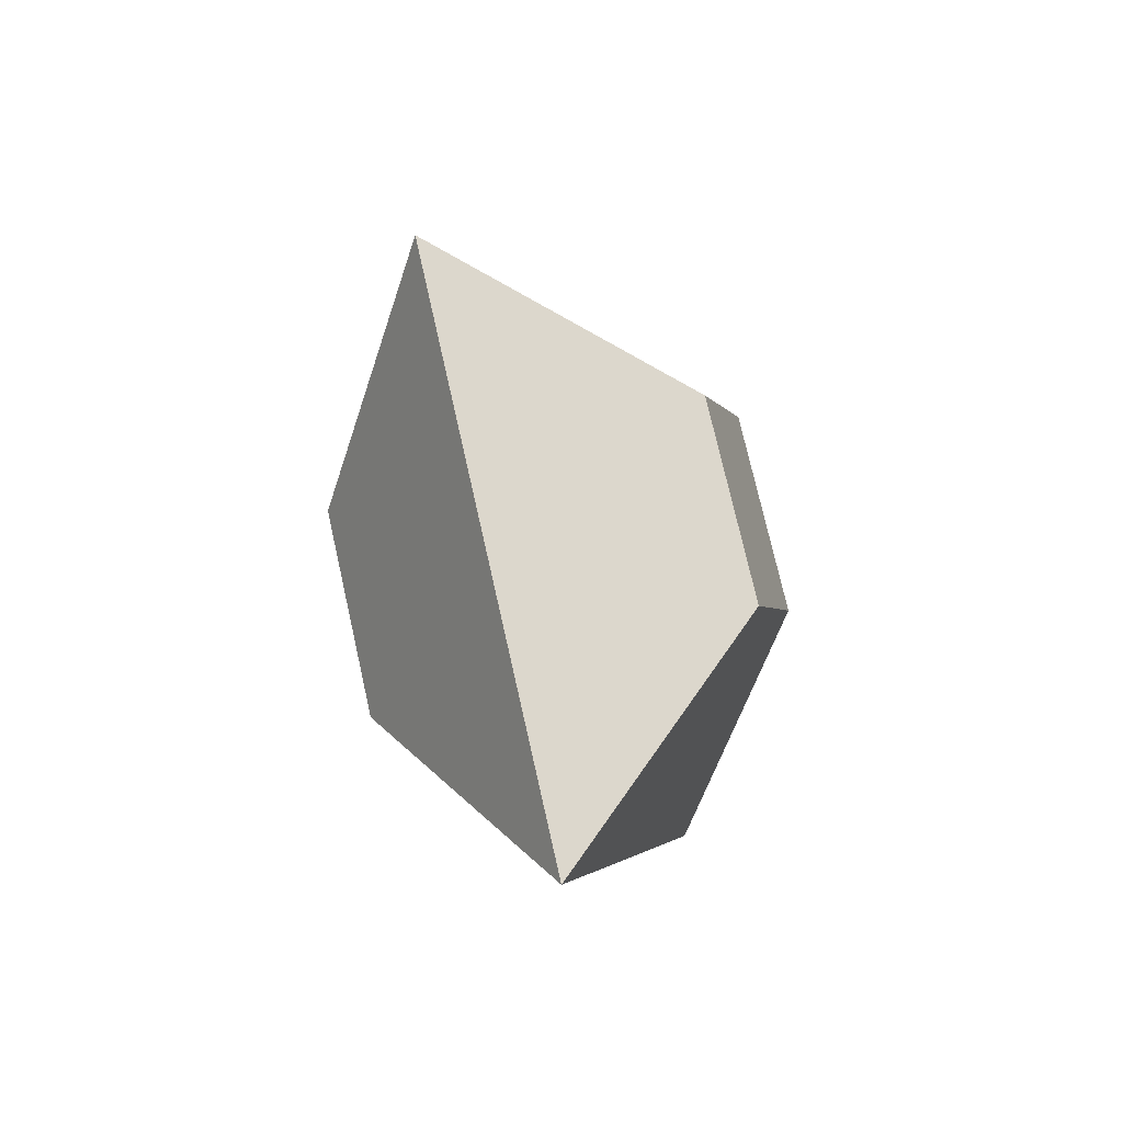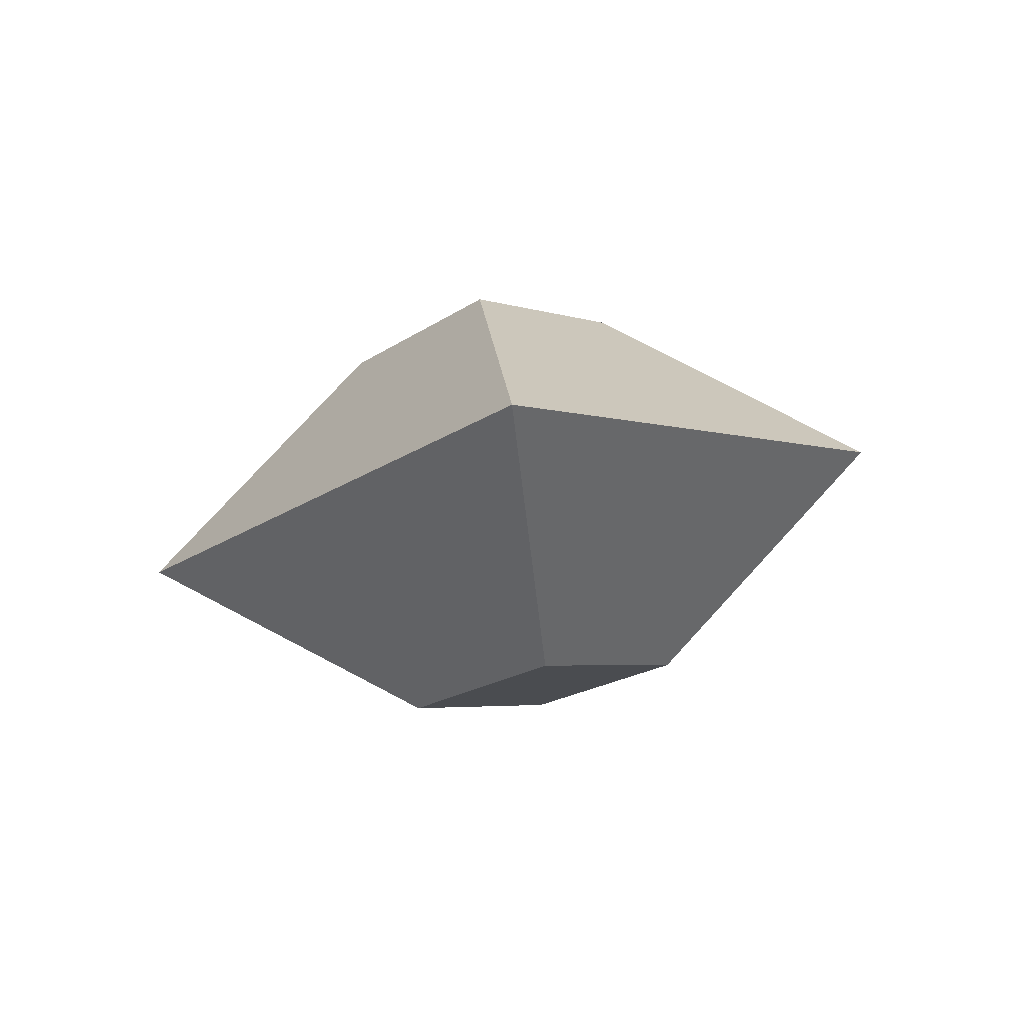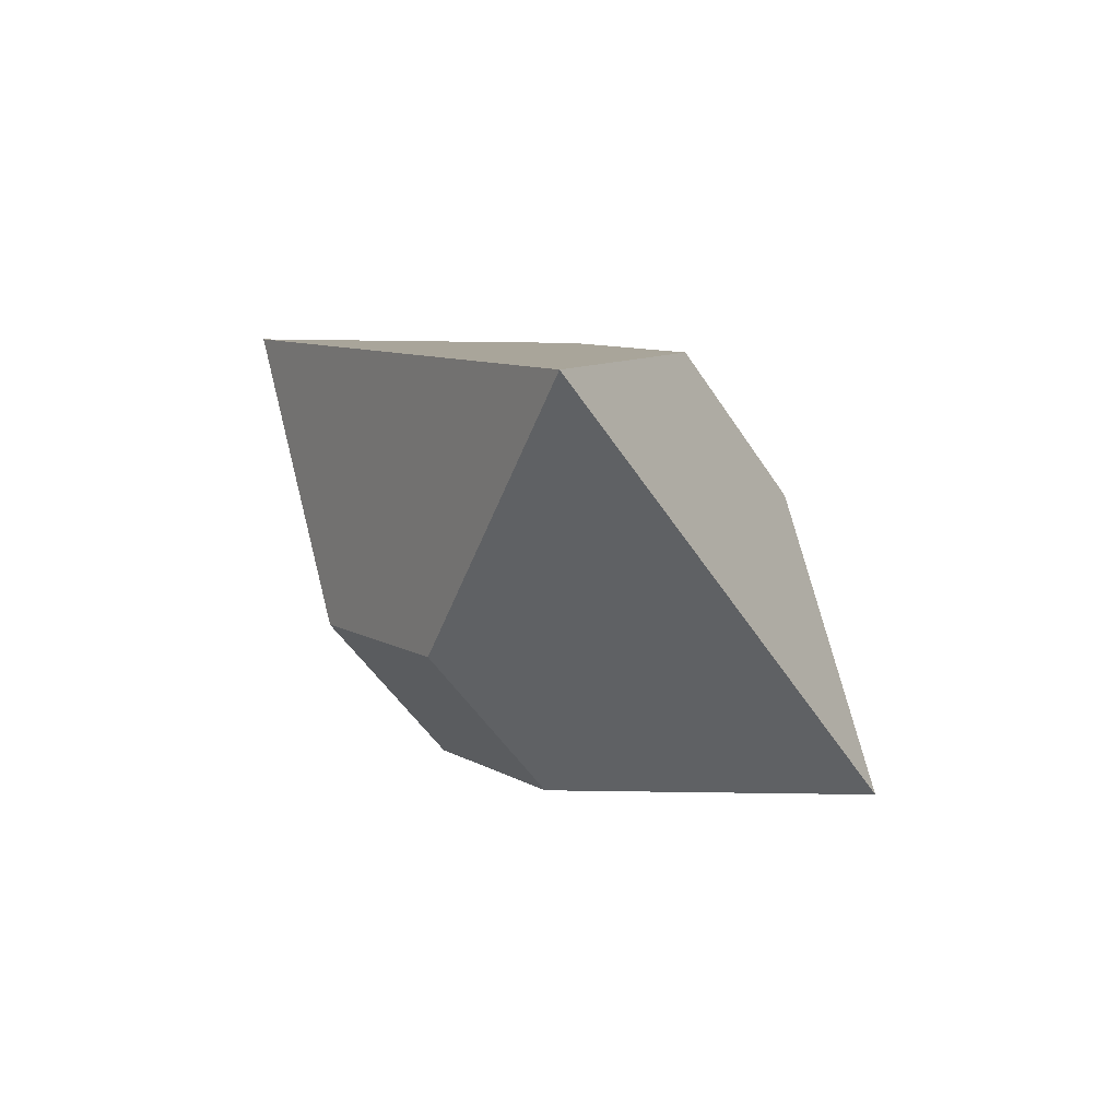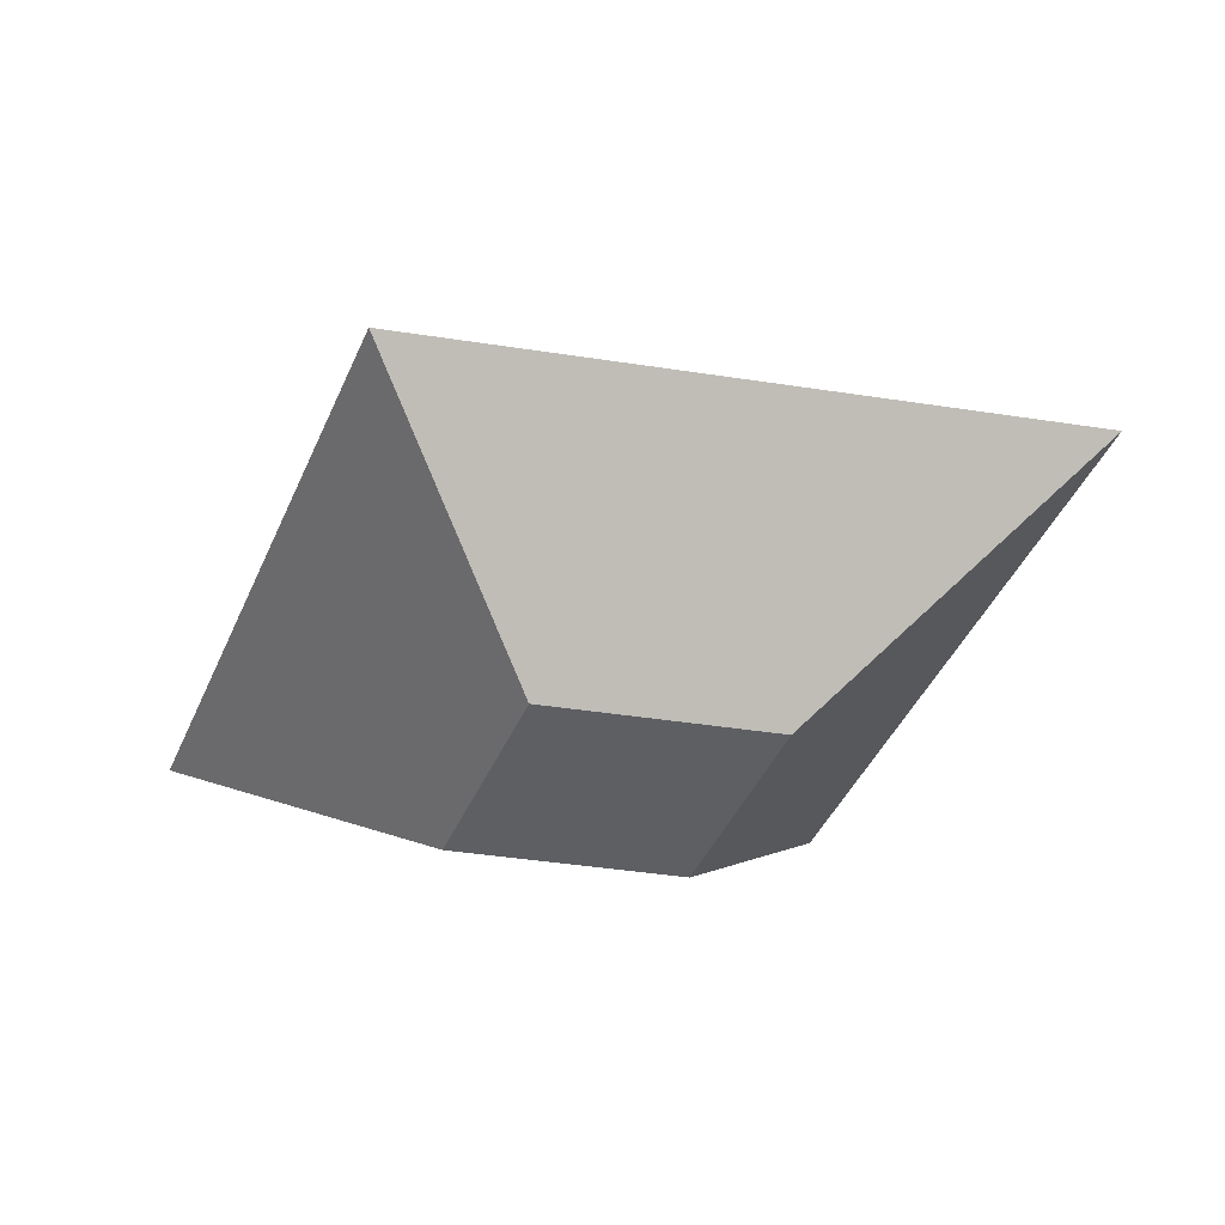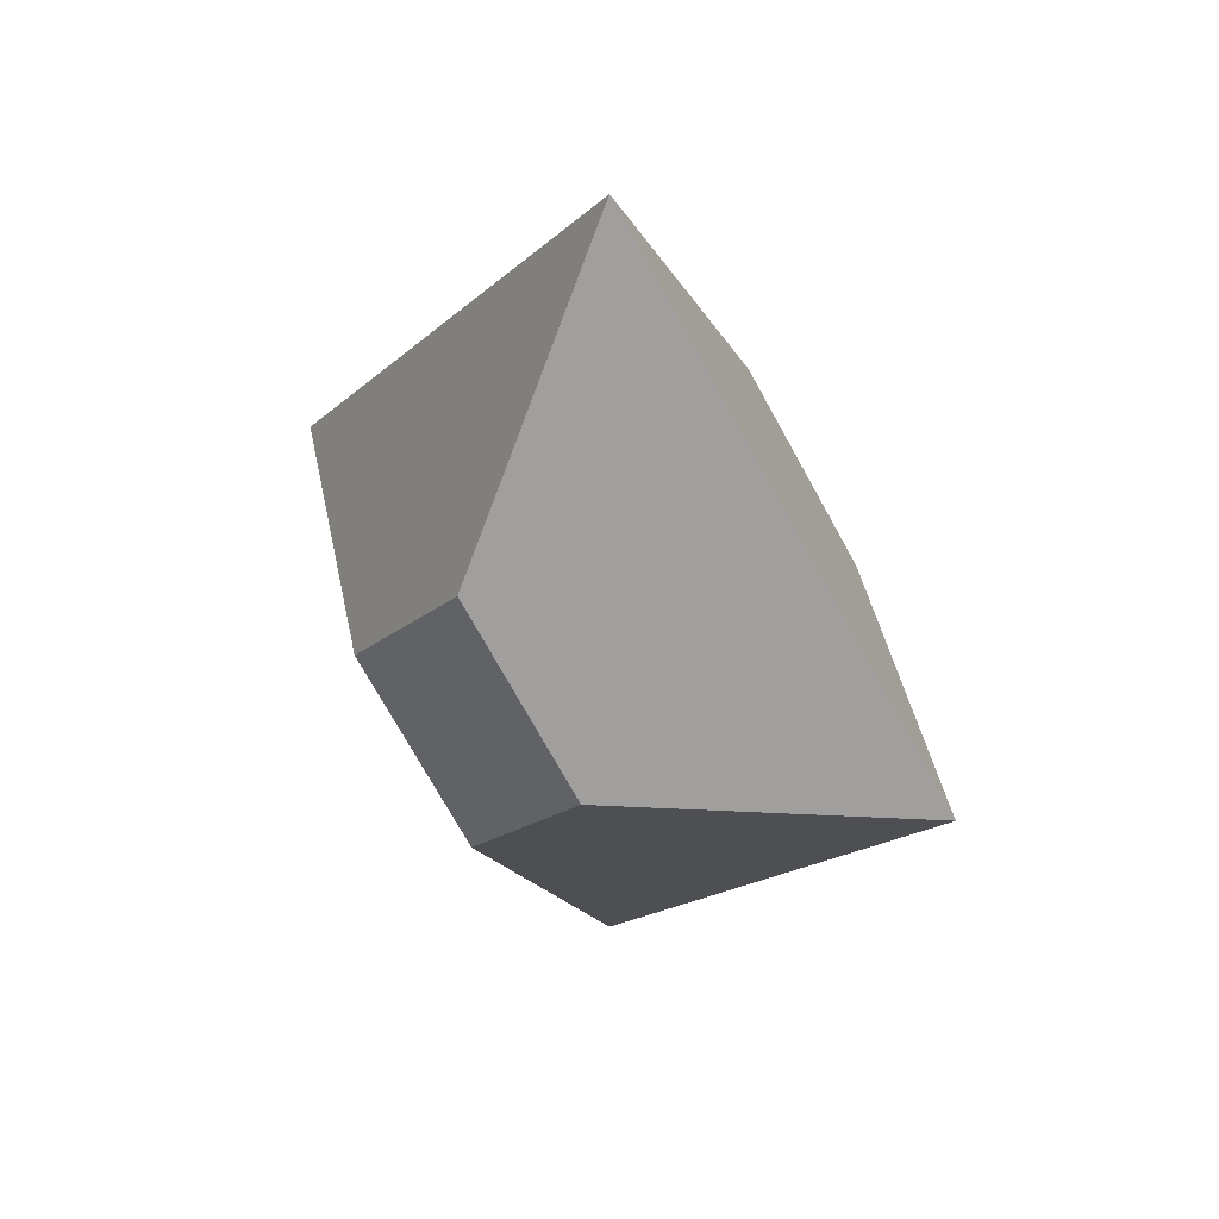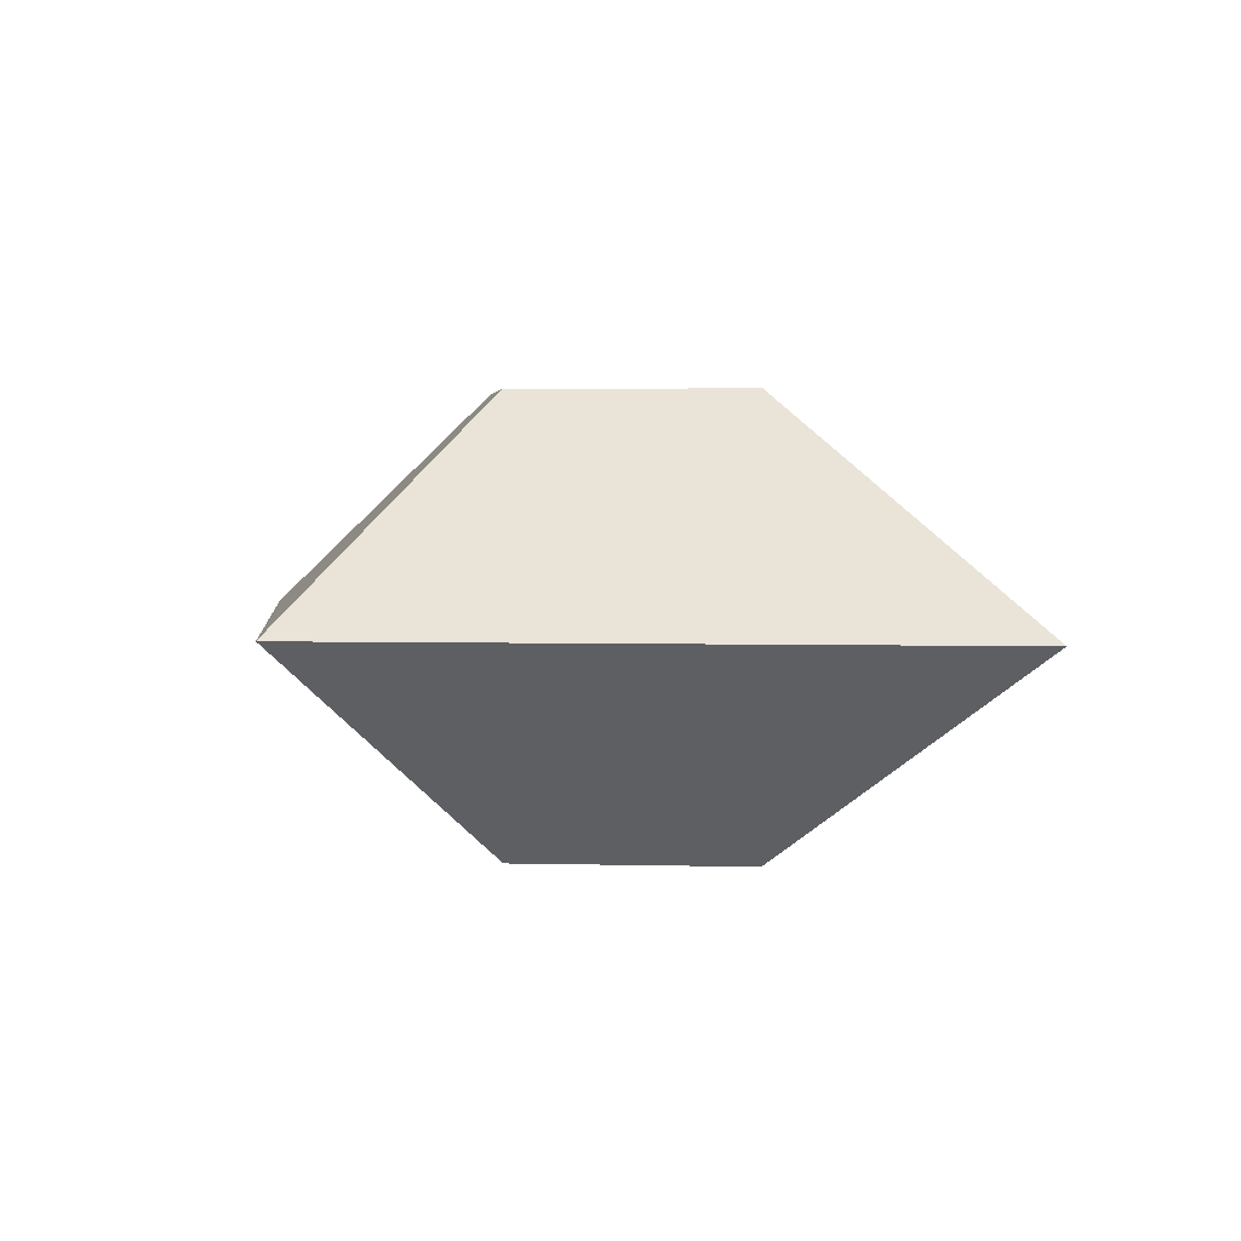
<metadata>
{"format":"obj","ext":"obj","renderer":"f3d","projection":"perspective","resolution":1024,"background":"white","views":[{"elev":-54.3,"azim":-70.0,"up":"+Y"},{"elev":78.2,"azim":170.1,"up":"+Y"},{"elev":70.5,"azim":-141.7,"up":"+Y"},{"elev":-40.2,"azim":118.9,"up":"+Z"},{"elev":45.0,"azim":40.8,"up":"+Y"},{"elev":3.3,"azim":-44.8,"up":"+Z"}]}
</metadata>
<code>
g Solid1
v -2.5 0 0
v -0.8729 0 -1.25
v -0.8729 0 1.25
v 0 -3 0
v 0 -1.047 -1.25
v 0 -1.047 1.25
v 0 1.047 -1.25
v 0 1.047 1.25
v 0 3 0
v 0.8729 0 -1.25
v 0.8729 0 1.25
v 2.5 0 0
f 1 2 4
f 4 2 5
f 6 3 4
f 4 3 1
f 12 4 10
f 10 4 5
f 6 4 11
f 11 4 12
f 1 9 2
f 2 9 7
f 8 9 3
f 3 9 1
f 12 10 9
f 9 10 7
f 8 11 9
f 9 11 12
f 11 8 6
f 6 8 3
f 10 5 7
f 7 5 2

</code>
